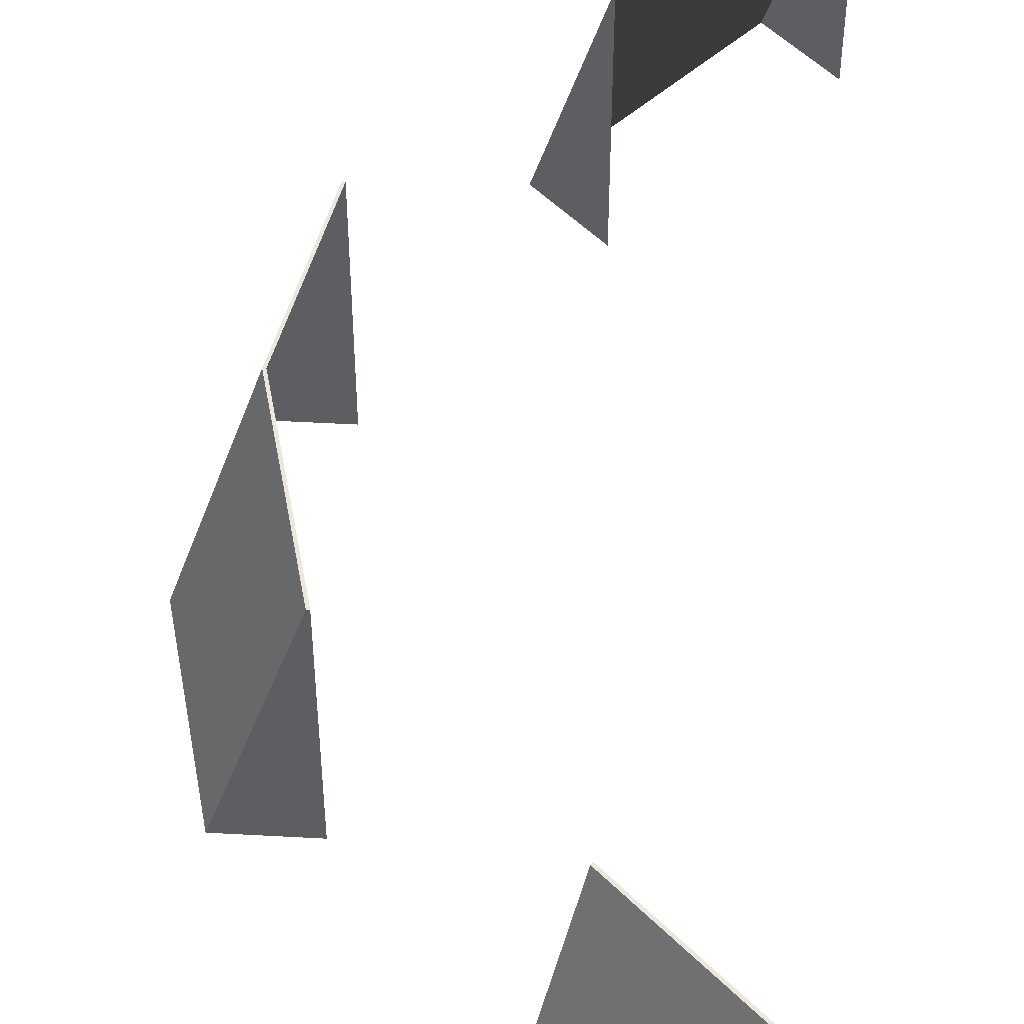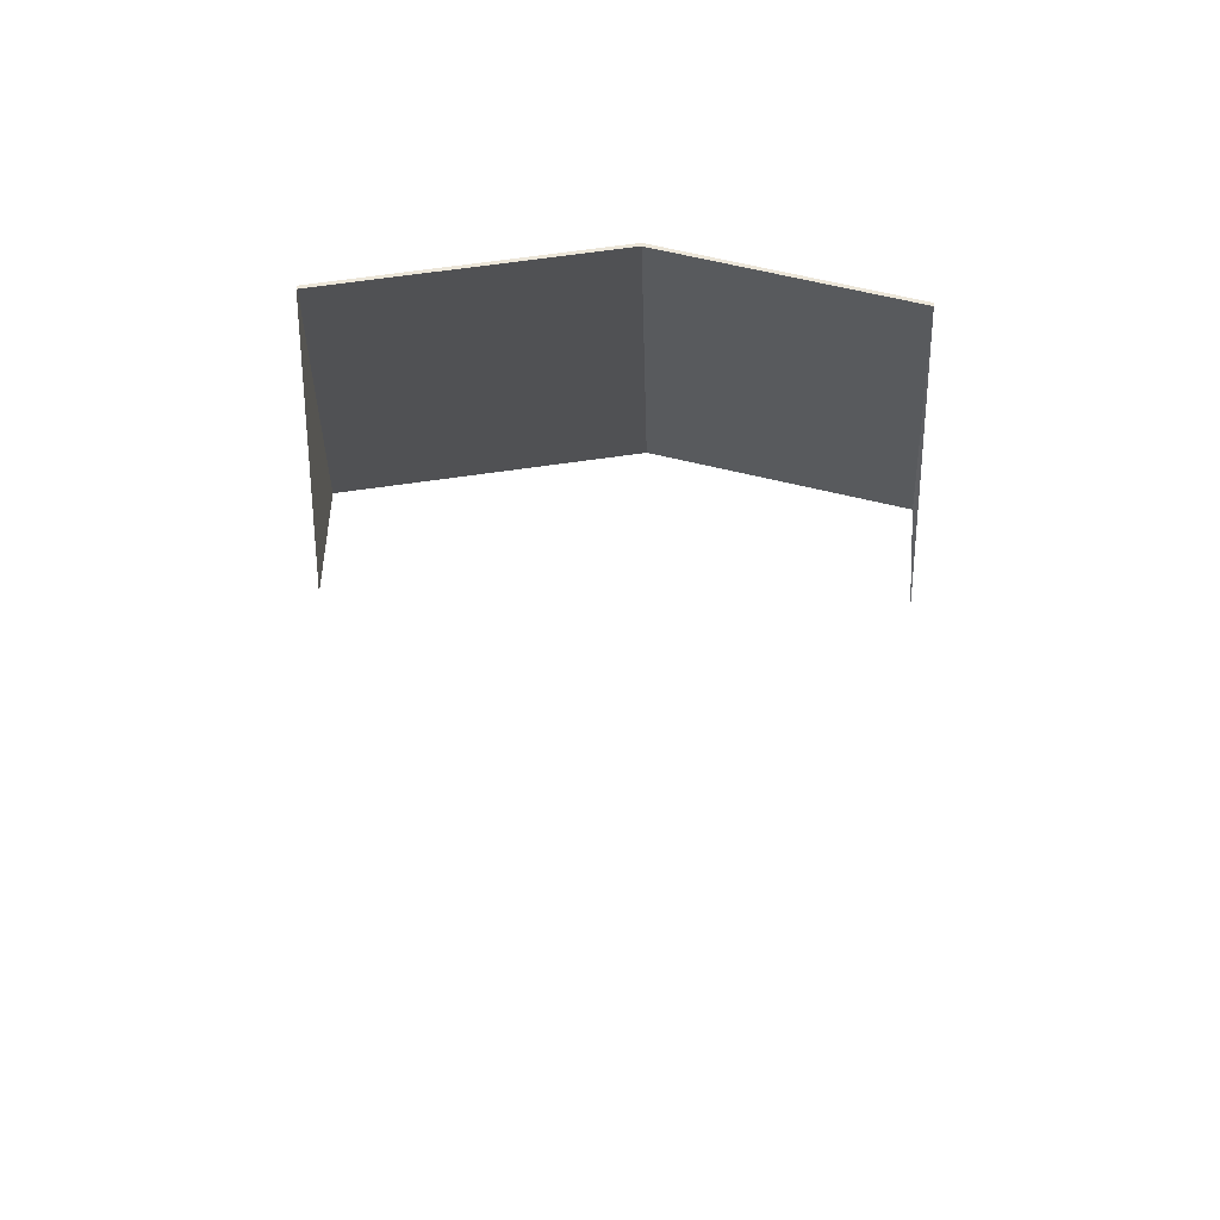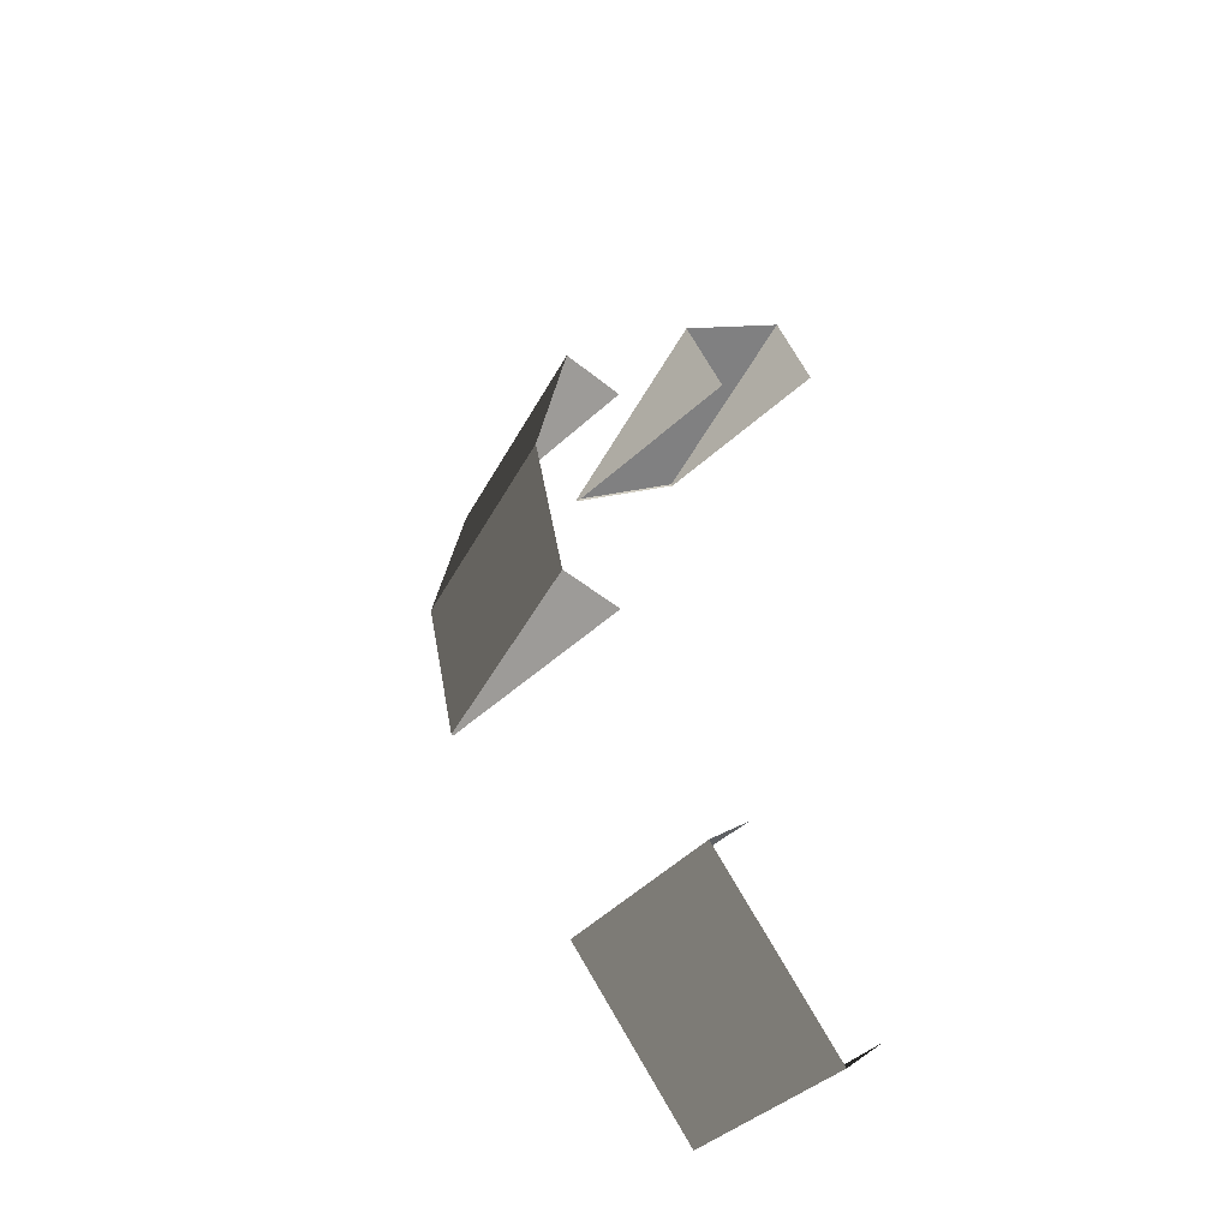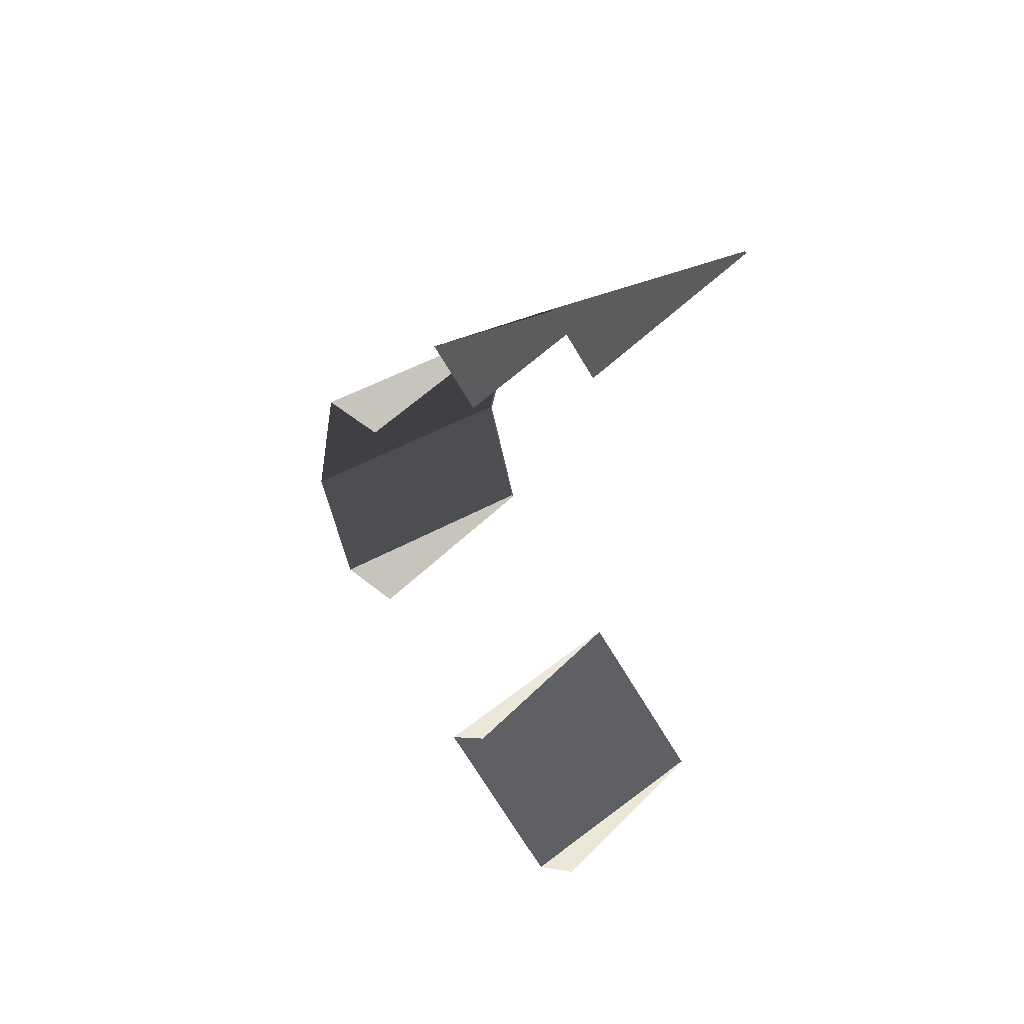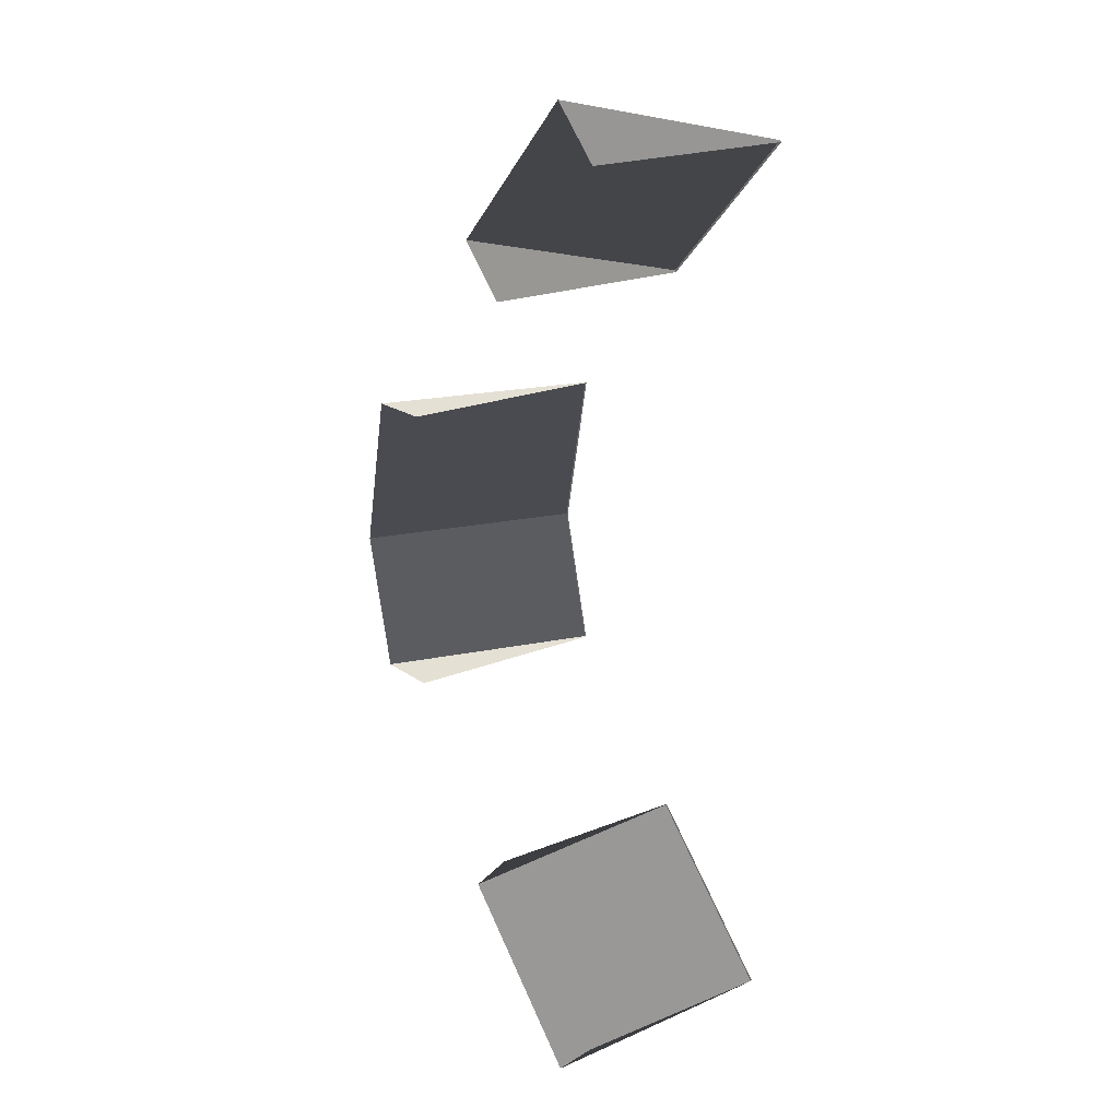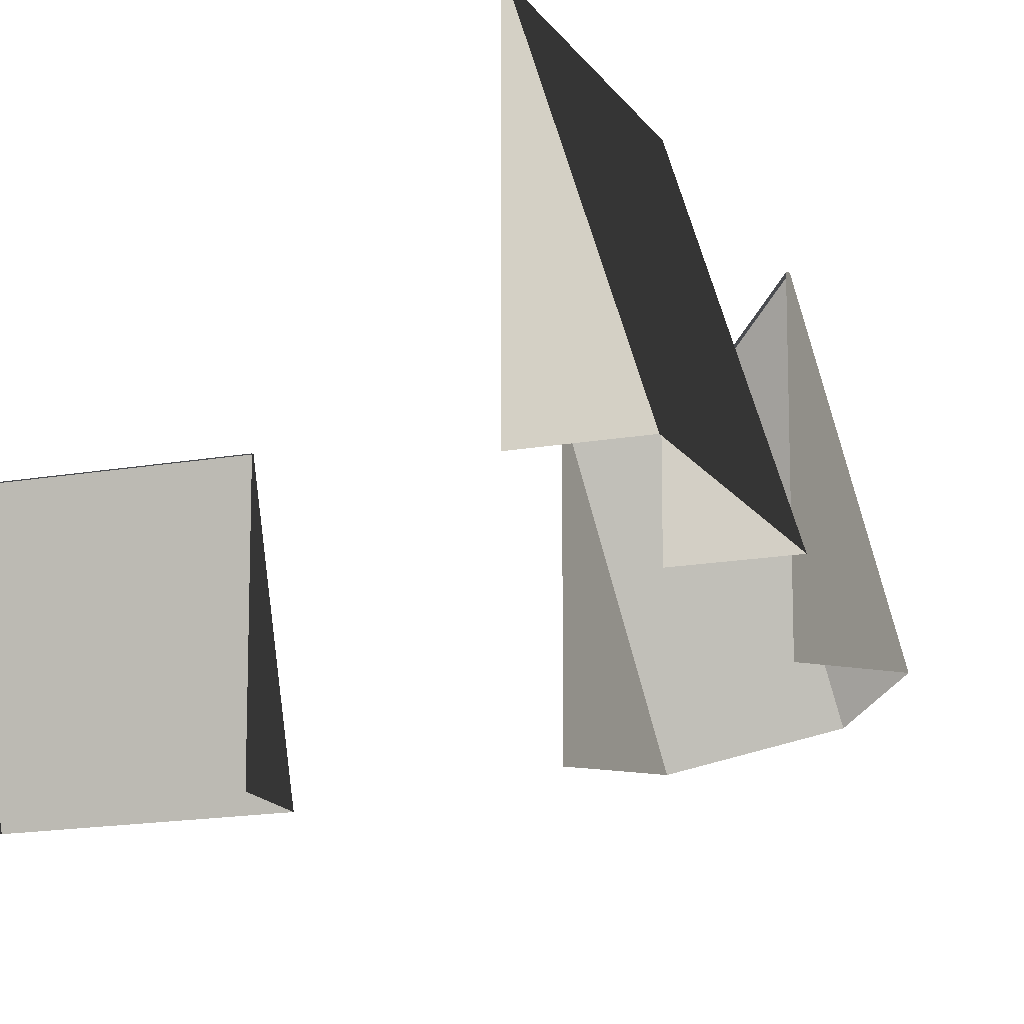
<metadata>
{"format":"obj","ext":"obj","renderer":"f3d","projection":"perspective","resolution":1024,"background":"white","views":[{"elev":52.5,"azim":1.7,"up":"+Y"},{"elev":49.4,"azim":91.9,"up":"+Y"},{"elev":-46.7,"azim":-43.9,"up":"+Z"},{"elev":50.7,"azim":42.6,"up":"+Z"},{"elev":20.7,"azim":53.8,"up":"+Z"},{"elev":-15.5,"azim":156.3,"up":"+Y"}]}
</metadata>
<code>
v -4.553 -0.7586 2.135
v -5.039 -0.7586 -0.1775
v -4.09 2.38 -0.1495
v -3.605 2.38 2.163
v -0.02989 -0.7586 7.169
v -2.166 -0.7586 5.031
v -1.459 2.38 4.324
v 0.6774 2.38 6.462
v -2.126 -0.7586 -5.014
v 0.02985 -0.7586 -7.169
v 0.7367 2.38 -6.461
v -1.419 2.38 -4.307
v -5.039 -0.7586 -0.1775
v -4.534 -0.7586 -2.157
v -3.585 2.38 -2.129
v -4.09 2.38 -0.1495
v -3.571 2.38 2.163
v -3.605 2.38 2.163
v -4.09 2.38 -0.1495
v -4.057 2.38 -0.1493
v -4.057 2.38 -0.1493
v -4.09 2.38 -0.1495
v -3.585 2.38 -2.129
v -3.552 2.38 -2.129
v -3.552 2.38 -2.129
v -3.585 2.38 -2.129
v -4.534 -0.7586 -2.157
v -3.552 -0.7586 -2.129
v -3.571 -0.7586 2.163
v -4.553 -0.7586 2.135
v -3.605 2.38 2.163
v -3.571 2.38 2.163
v 0.7008 2.38 6.438
v 0.6774 2.38 6.462
v -1.459 2.38 4.324
v -1.435 2.38 4.301
v -1.435 2.38 4.301
v -1.459 2.38 4.324
v -2.166 -0.7586 5.031
v -1.435 -0.7586 4.301
v 0.7008 -0.7586 6.438
v -0.02989 -0.7586 7.169
v 0.6774 2.38 6.462
v 0.7008 2.38 6.438
v -1.396 2.38 -4.283
v -1.419 2.38 -4.307
v 0.7367 2.38 -6.461
v 0.7602 2.38 -6.438
v 0.7602 2.38 -6.438
v 0.7367 2.38 -6.461
v 0.02985 -0.7586 -7.169
v 0.7602 -0.7586 -6.438
v -1.396 -0.7586 -4.283
v -2.126 -0.7586 -5.014
v -1.419 2.38 -4.307
v -1.396 2.38 -4.283
g Building71_(2)_27333_153
f 1 3 2
f 1 4 3
f 5 7 6
f 5 8 7
f 9 11 10
f 9 12 11
f 13 15 14
f 13 16 15
f 17 19 18
f 17 20 19
f 21 23 22
f 21 24 23
f 25 27 26
f 25 28 27
f 29 31 30
f 29 32 31
f 33 35 34
f 33 36 35
f 37 39 38
f 37 40 39
f 41 43 42
f 41 44 43
f 45 47 46
f 45 48 47
f 49 51 50
f 49 52 51
f 53 55 54
f 53 56 55

</code>
